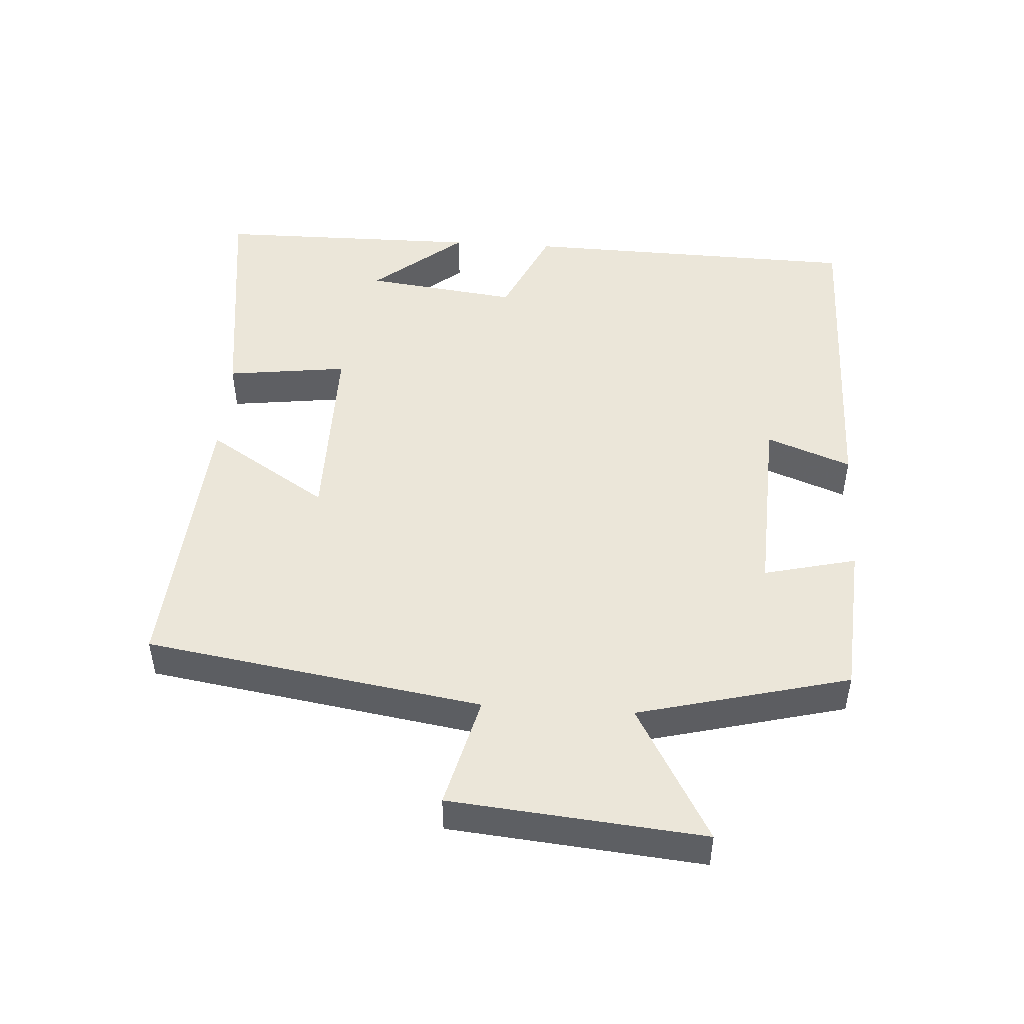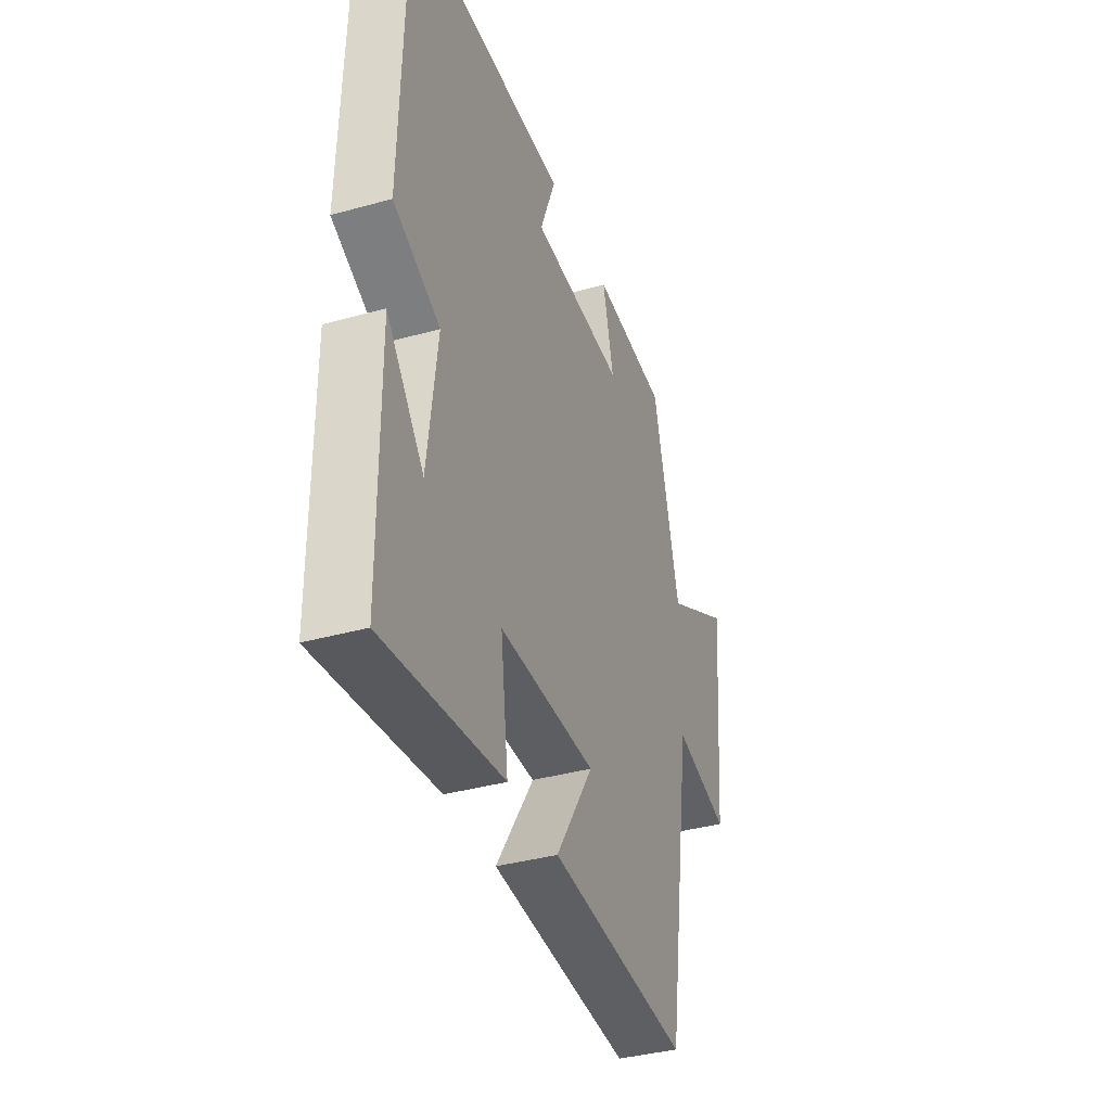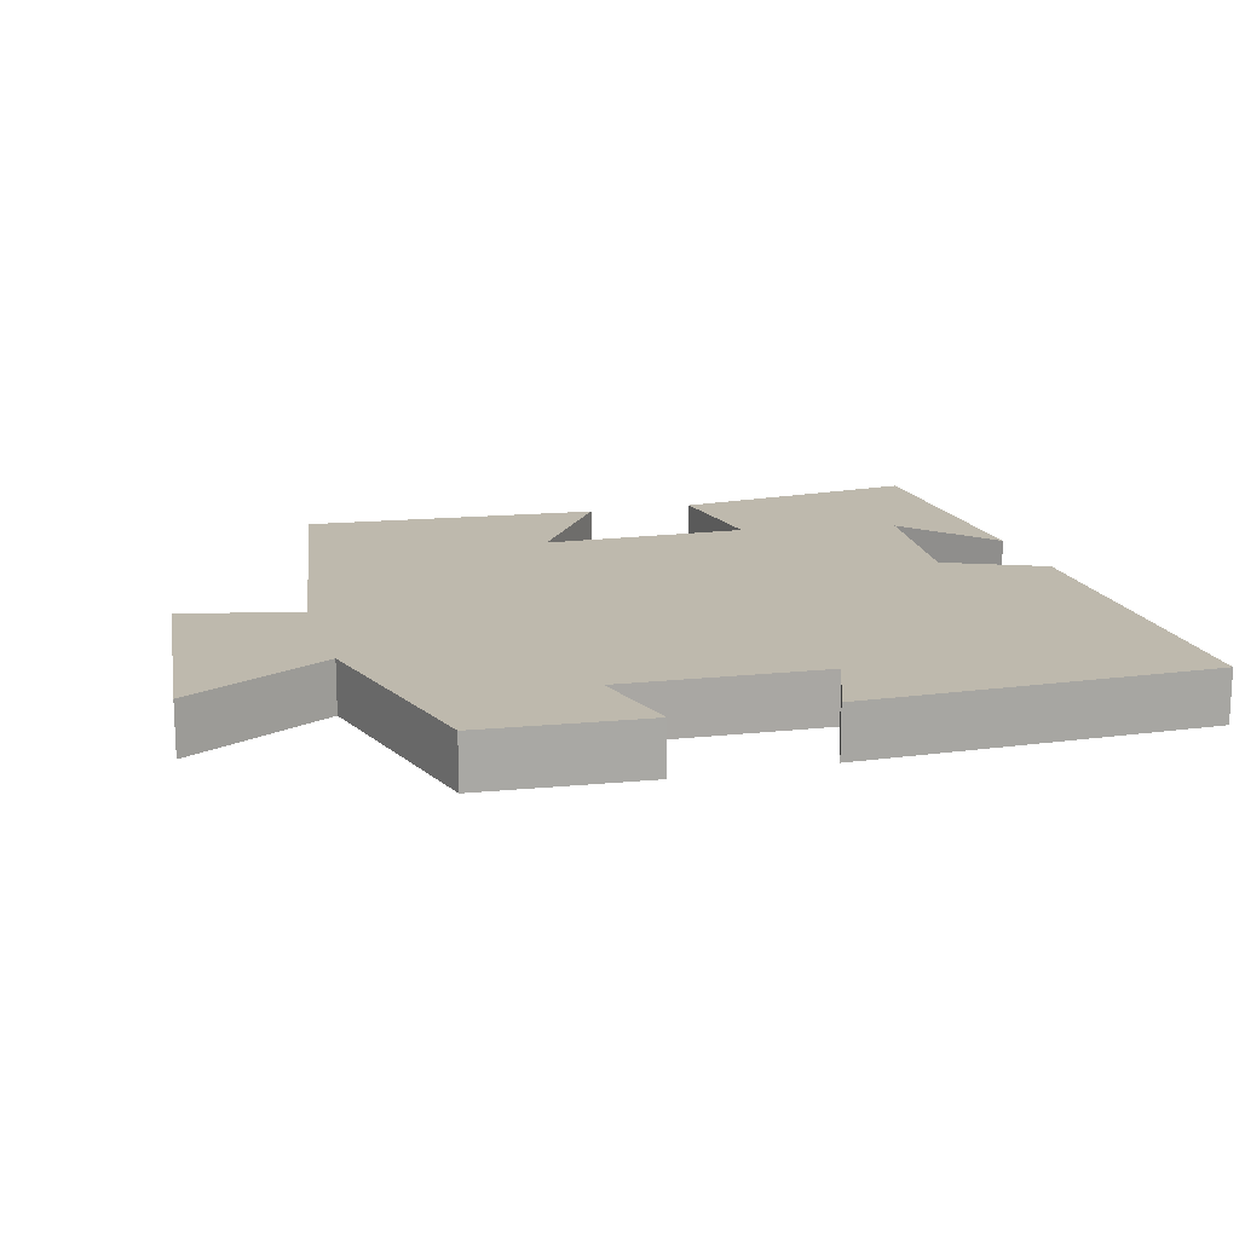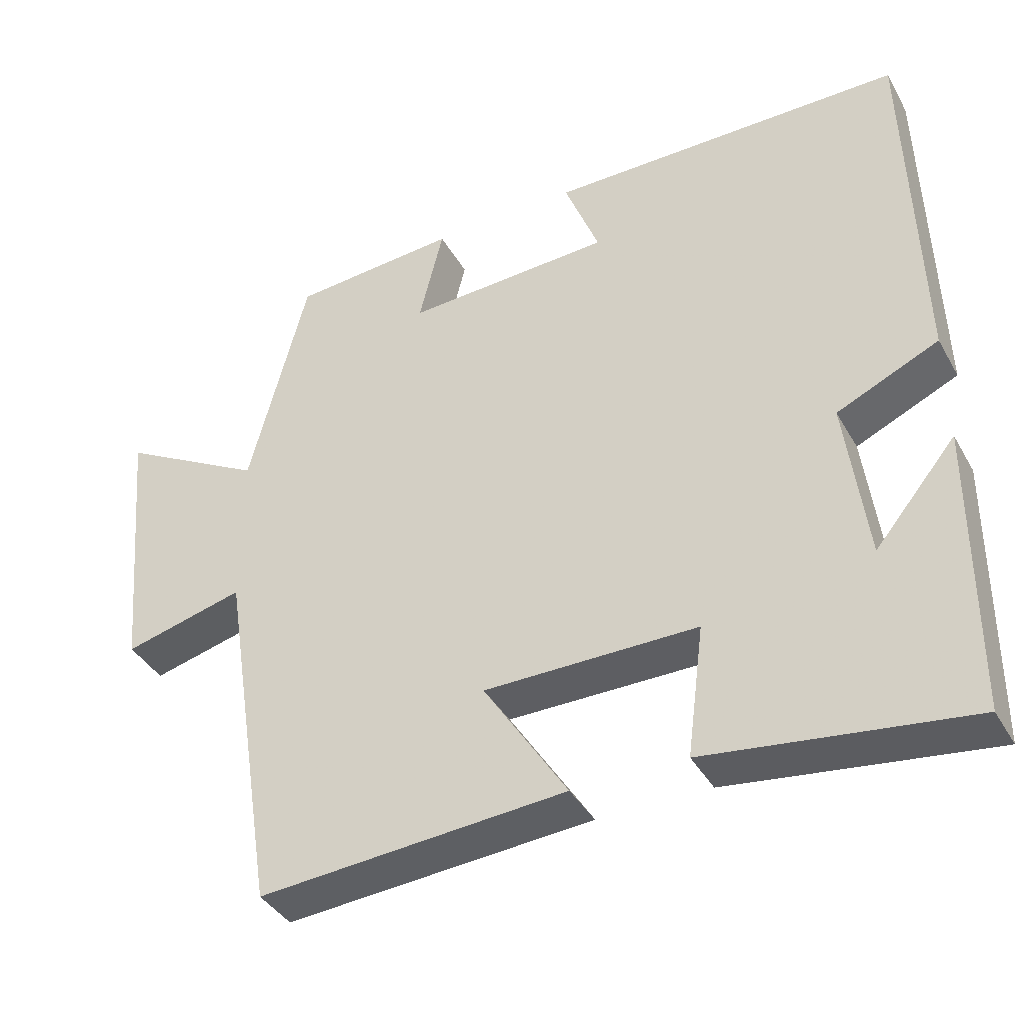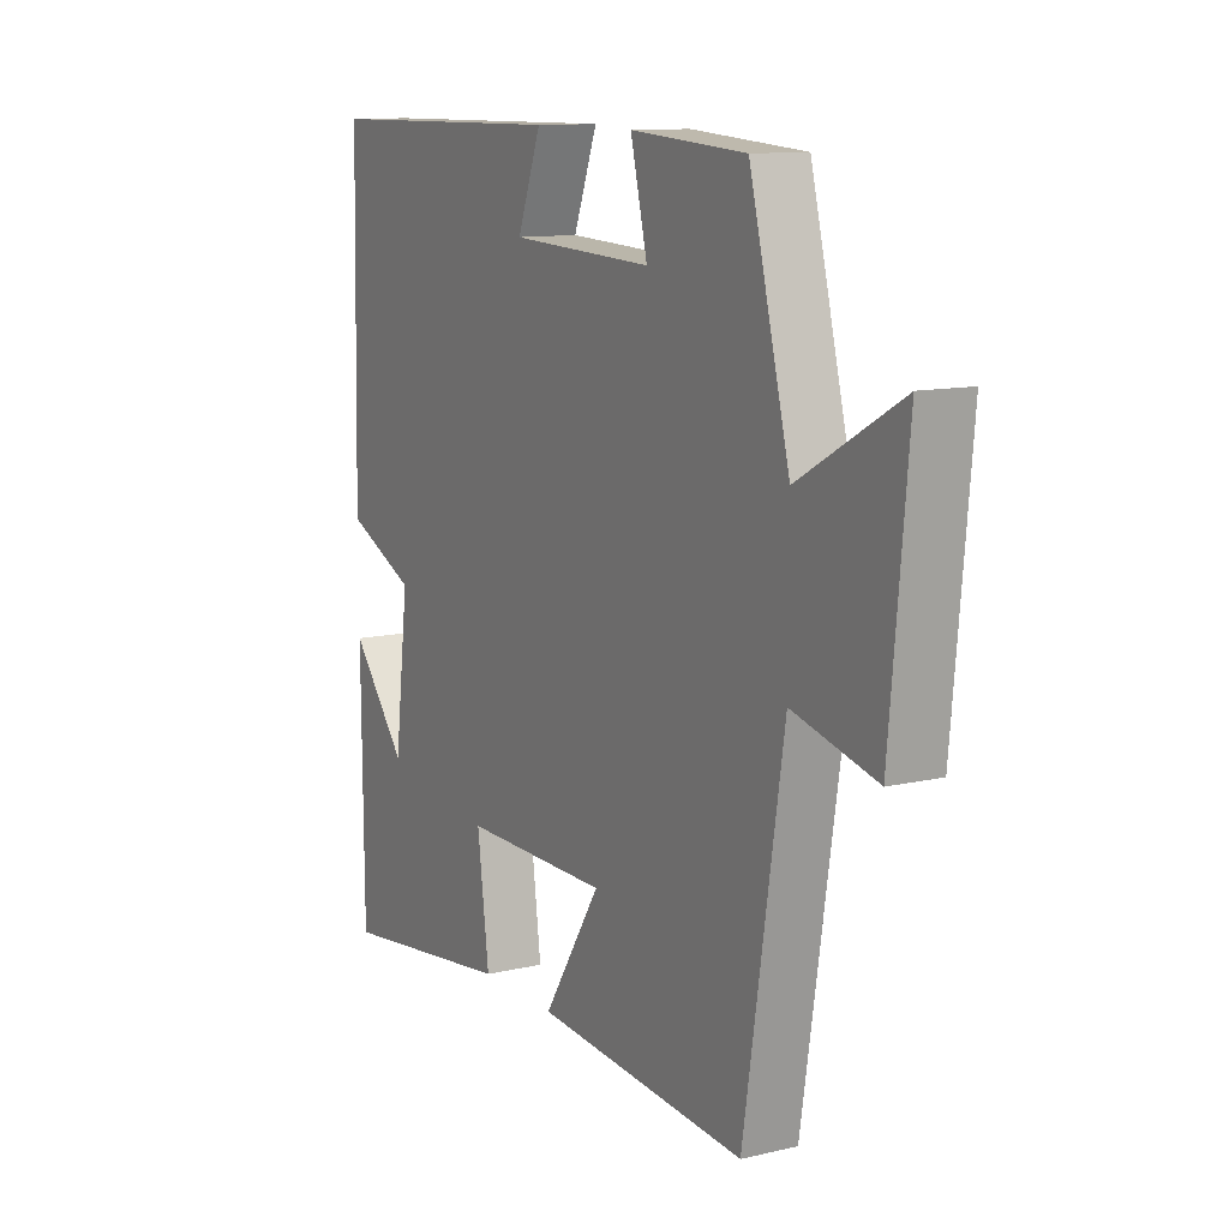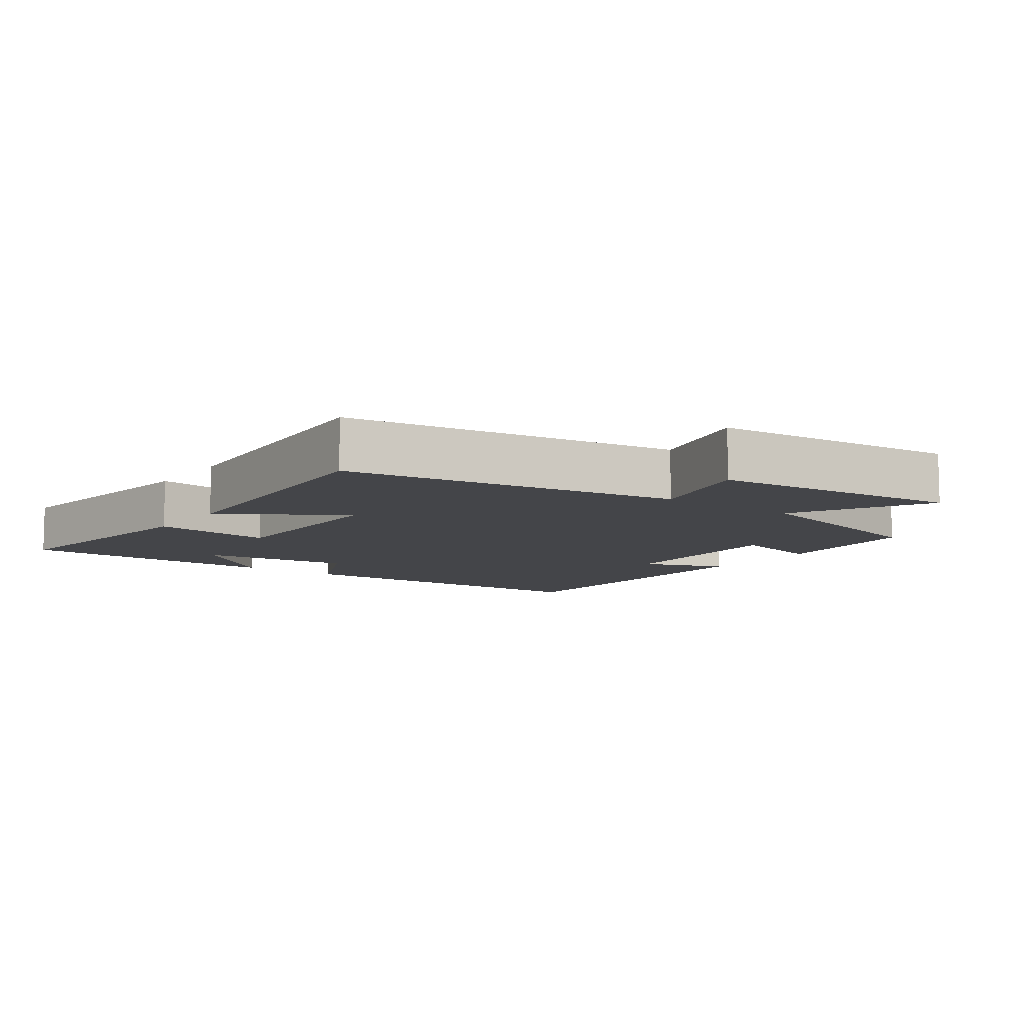
<metadata>
{"format":"obj","ext":"obj","renderer":"f3d","projection":"perspective","resolution":1024,"background":"white","views":[{"elev":47.9,"azim":-86.2,"up":"+Y"},{"elev":-37.6,"azim":109.6,"up":"+Z"},{"elev":15.2,"azim":-15.9,"up":"+Y"},{"elev":-39.4,"azim":27.0,"up":"+Z"},{"elev":11.5,"azim":-119.4,"up":"+Z"},{"elev":-9.0,"azim":-125.8,"up":"+Y"}]}
</metadata>
<code>
v -0.423 0.07 -0.53
v -0.5 0.07 -0.04
v -0.664 0.07 -0.081
v -0.698 0.07 0.287
v -0.5 0.07 0.176
v -0.421 0.07 0.484
v -0.195 0.07 0.5
v -0.228 0.07 0.365
v 0.052 0.07 0.377
v 0.005 0.07 0.5
v 0.488 0.07 0.495
v 0.5 0.07 -0.003
v 0.362 0.07 -0.065
v 0.39 0.07 -0.289
v 0.5 0.07 -0.157
v 0.497 0.07 -0.547
v 0.145 0.07 -0.5
v 0.168 0.07 -0.323
v -0.12 0.07 -0.323
v -0.007 0.07 -0.5
v -0.423 0 -0.53
v -0.5 0 -0.04
v -0.664 0 -0.081
v -0.698 0 0.287
v -0.5 0 0.176
v -0.421 0 0.484
v -0.195 0 0.5
v -0.228 0 0.365
v 0.052 0 0.377
v 0.005 0 0.5
v 0.488 0 0.495
v 0.5 0 -0.003
v 0.362 0 -0.065
v 0.39 0 -0.289
v 0.5 0 -0.157
v 0.497 0 -0.547
v 0.145 0 -0.5
v 0.168 0 -0.323
v -0.12 0 -0.323
v -0.007 0 -0.5
f 19 20 1 2
f 18 19 2
f 16 17 18
f 14 15 16
f 14 16 18
f 13 14 18 2
f 11 12 13
f 10 11 13
f 9 10 13
f 8 9 13 2
f 7 8 2
f 6 7 2
f 5 6 2
f 2 3 4 5
f 22 21 40 39
f 22 39 38
f 38 37 36
f 36 35 34
f 38 36 34
f 22 38 34 33
f 33 32 31
f 33 31 30
f 33 30 29
f 22 33 29 28
f 22 28 27
f 22 27 26
f 22 26 25
f 25 24 23 22
f 1 21 22 2
f 2 22 23 3
f 3 23 24 4
f 4 24 25 5
f 5 25 26 6
f 6 26 27 7
f 7 27 28 8
f 8 28 29 9
f 9 29 30 10
f 10 30 31 11
f 11 31 32 12
f 12 32 33 13
f 13 33 34 14
f 14 34 35 15
f 15 35 36 16
f 16 36 37 17
f 17 37 38 18
f 18 38 39 19
f 19 39 40 20
f 20 40 21 1

</code>
